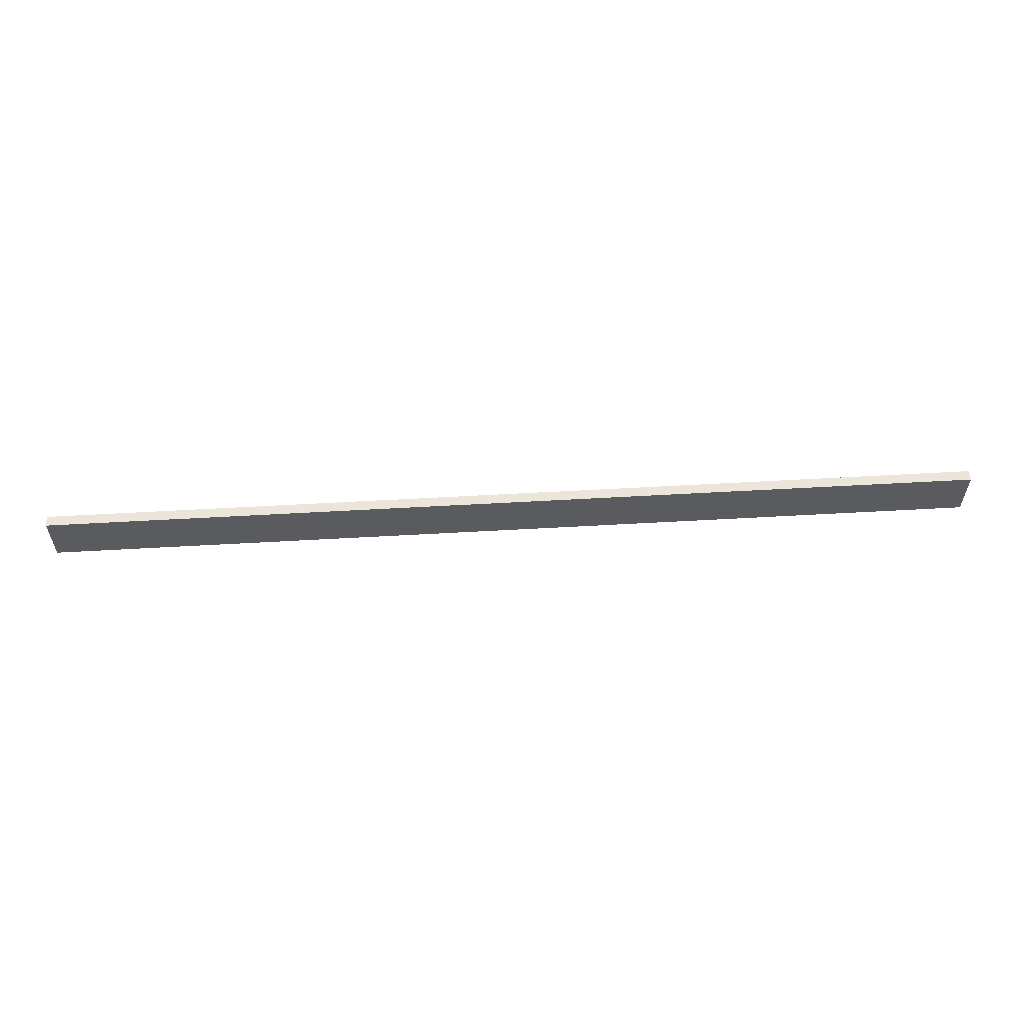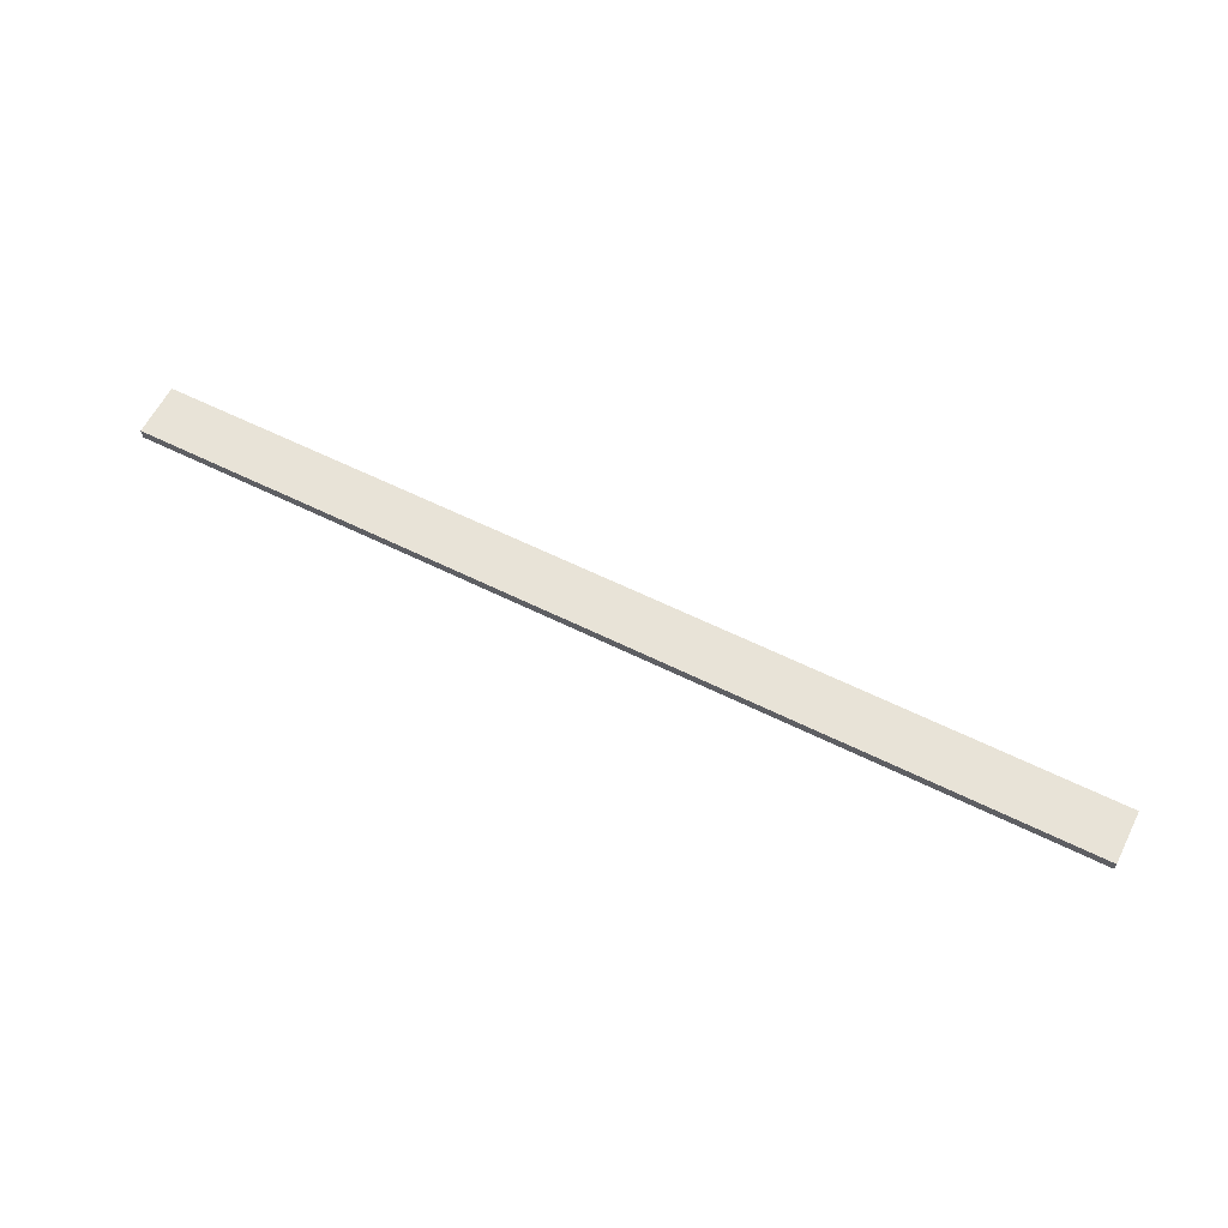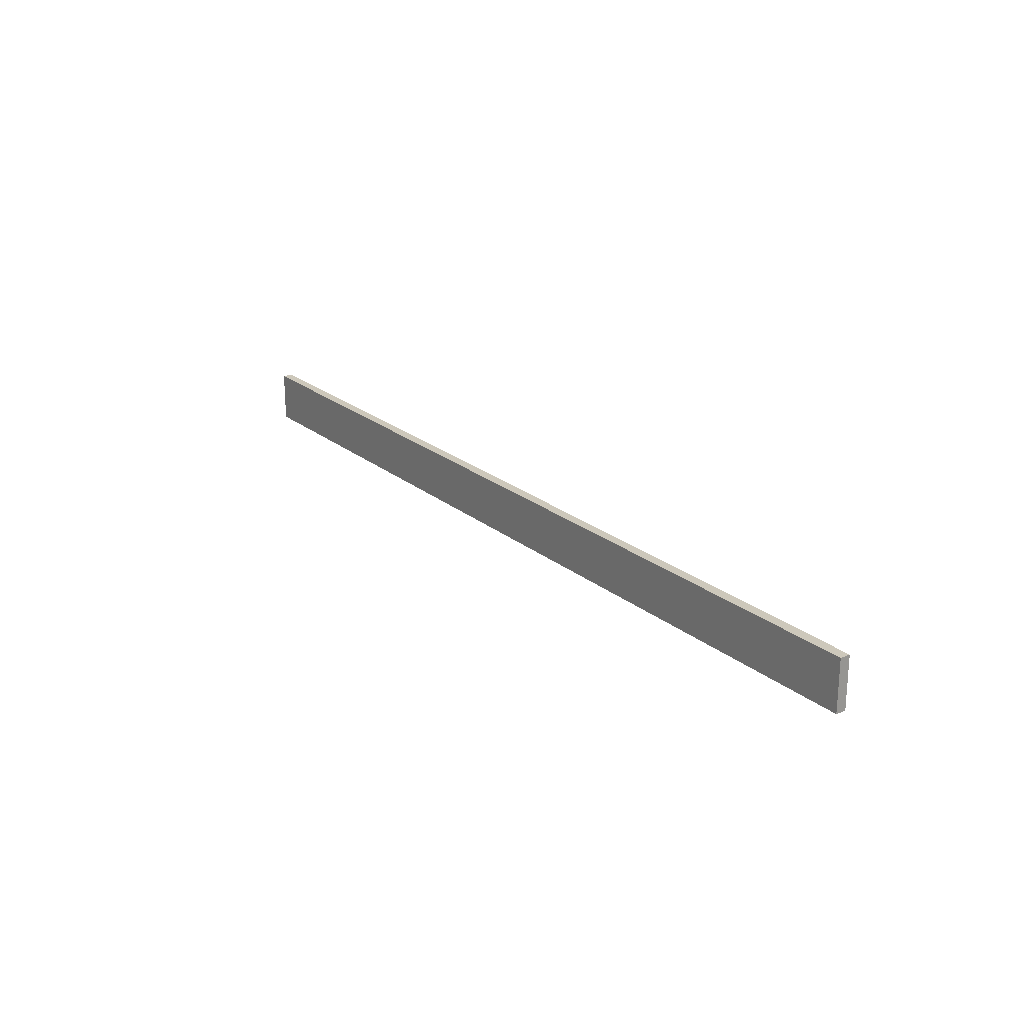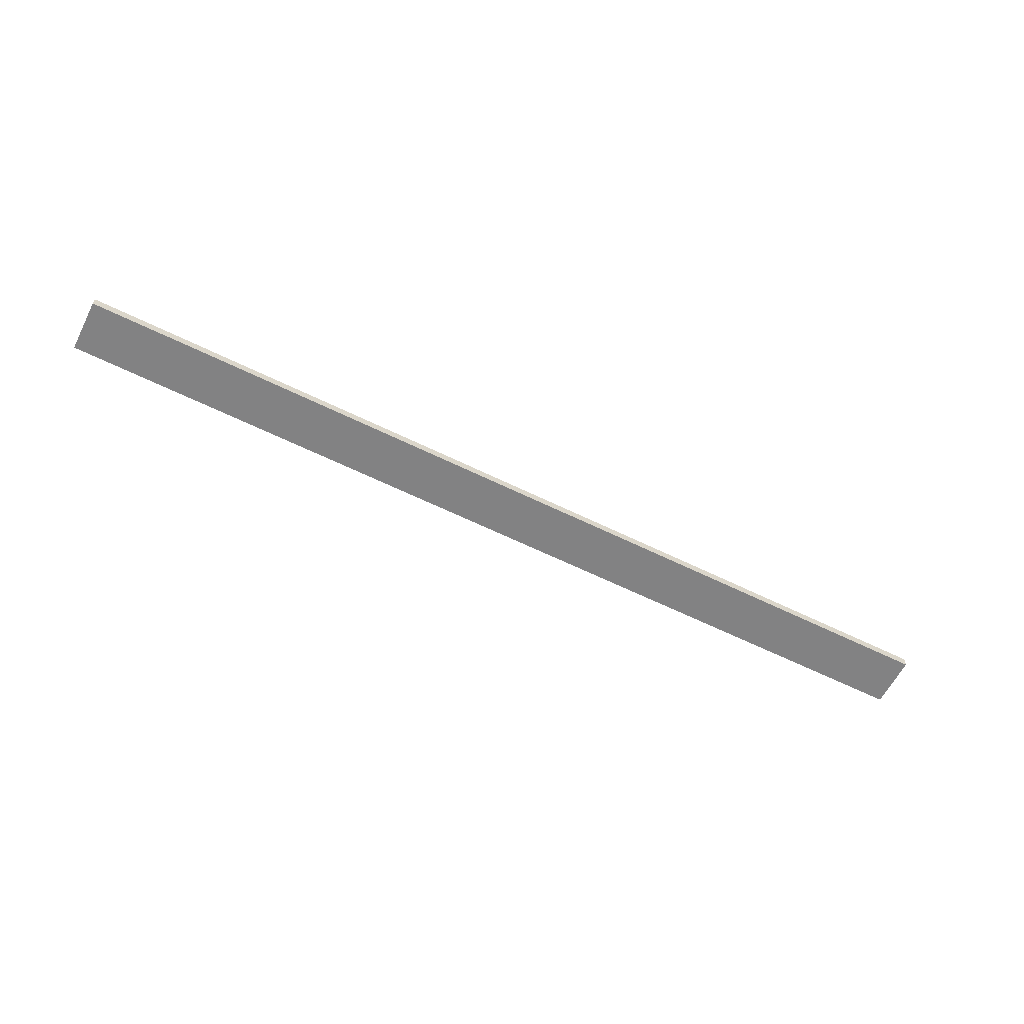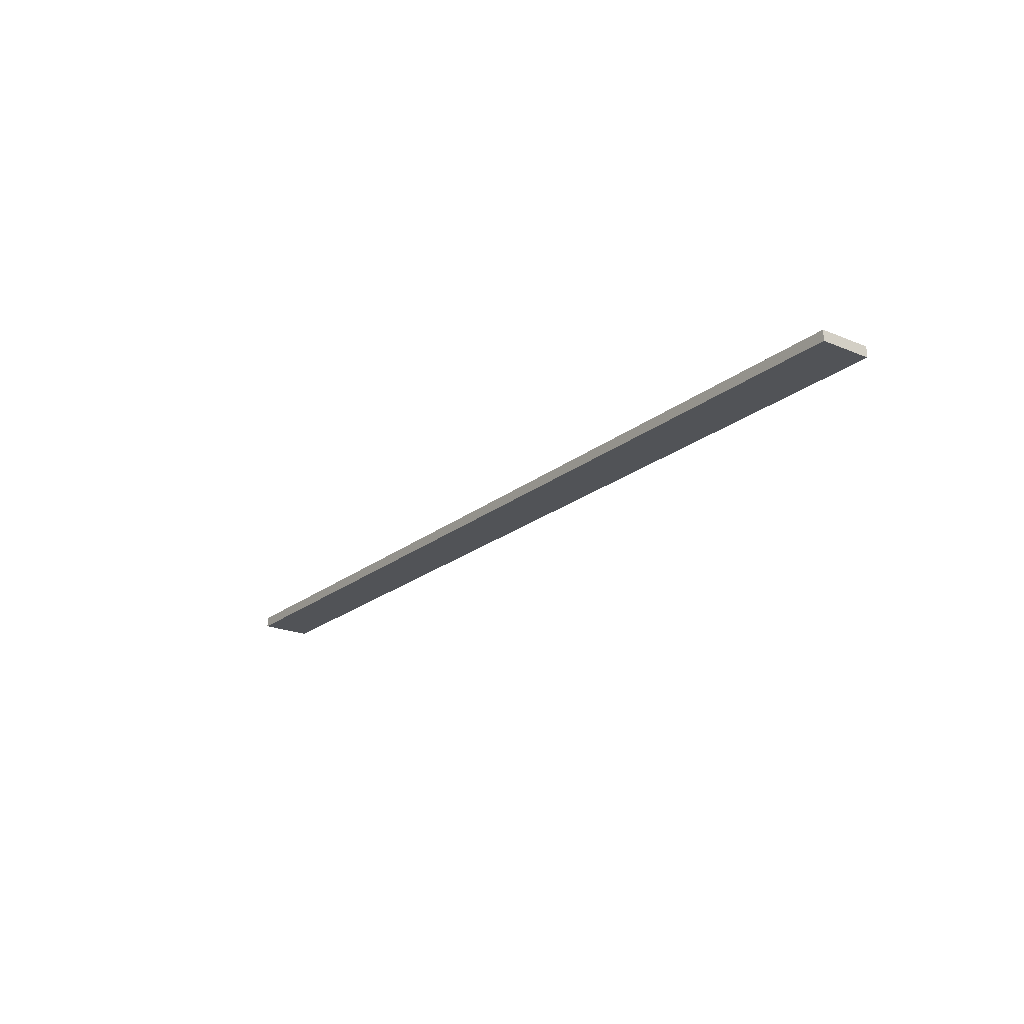
<metadata>
{"format":"obj","ext":"obj","renderer":"f3d","projection":"perspective","resolution":1024,"background":"white","views":[{"elev":57.3,"azim":177.1,"up":"+Y"},{"elev":61.4,"azim":-153.1,"up":"+Z"},{"elev":22.0,"azim":-125.2,"up":"+Y"},{"elev":-61.0,"azim":153.0,"up":"+Z"},{"elev":-21.4,"azim":-126.6,"up":"+Z"}]}
</metadata>
<code>
g default
v -44.99 0 -44.11
v 45 0 -44.89
v -44.99 5 -44.11
v 45 5 -44.89
v -45 5 -45.11
v 44.99 5 -45.89
v -45 0 -45.11
v 44.99 0 -45.89
g pCube28
f 1 2 3
f 3 2 4
f 3 4 5
f 5 4 6
f 5 6 7
f 7 6 8
f 7 8 1
f 1 8 2
f 2 8 4
f 4 8 6
f 7 1 5
f 5 1 3

</code>
